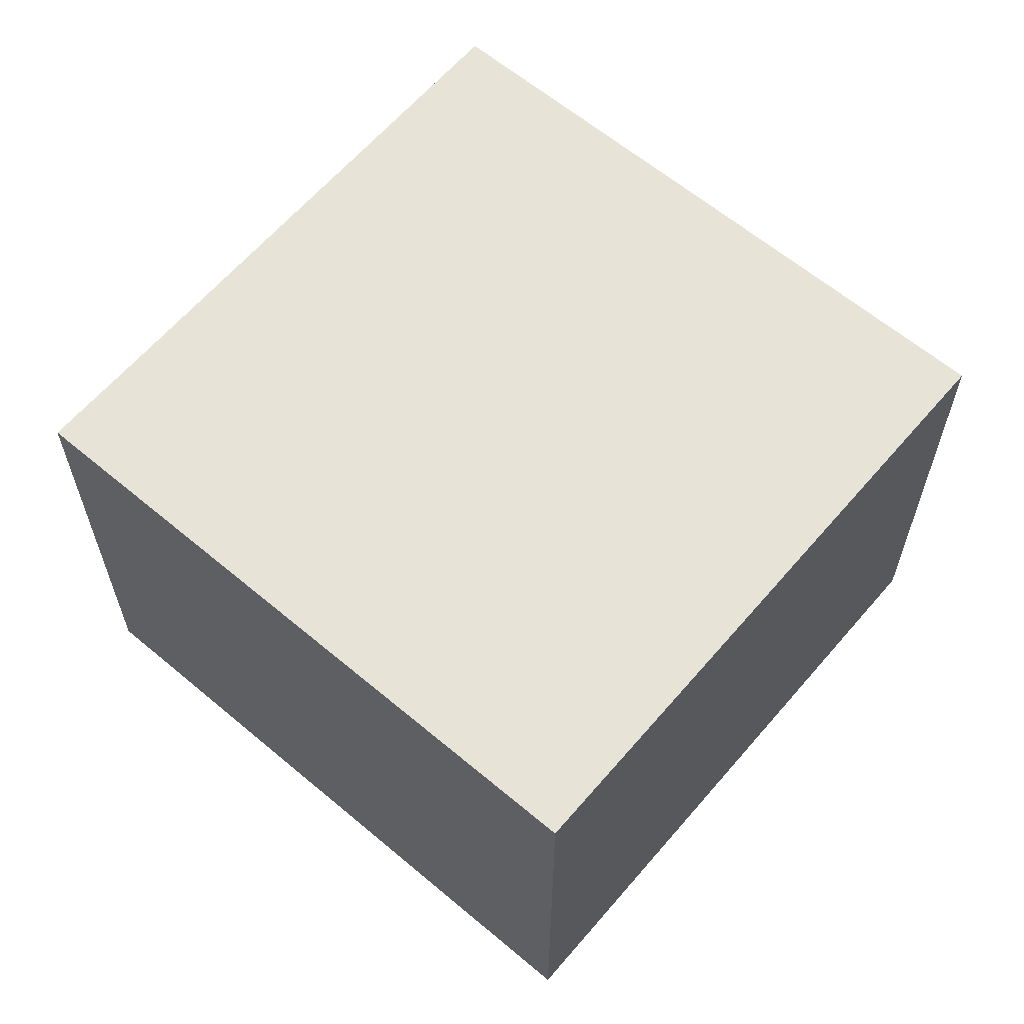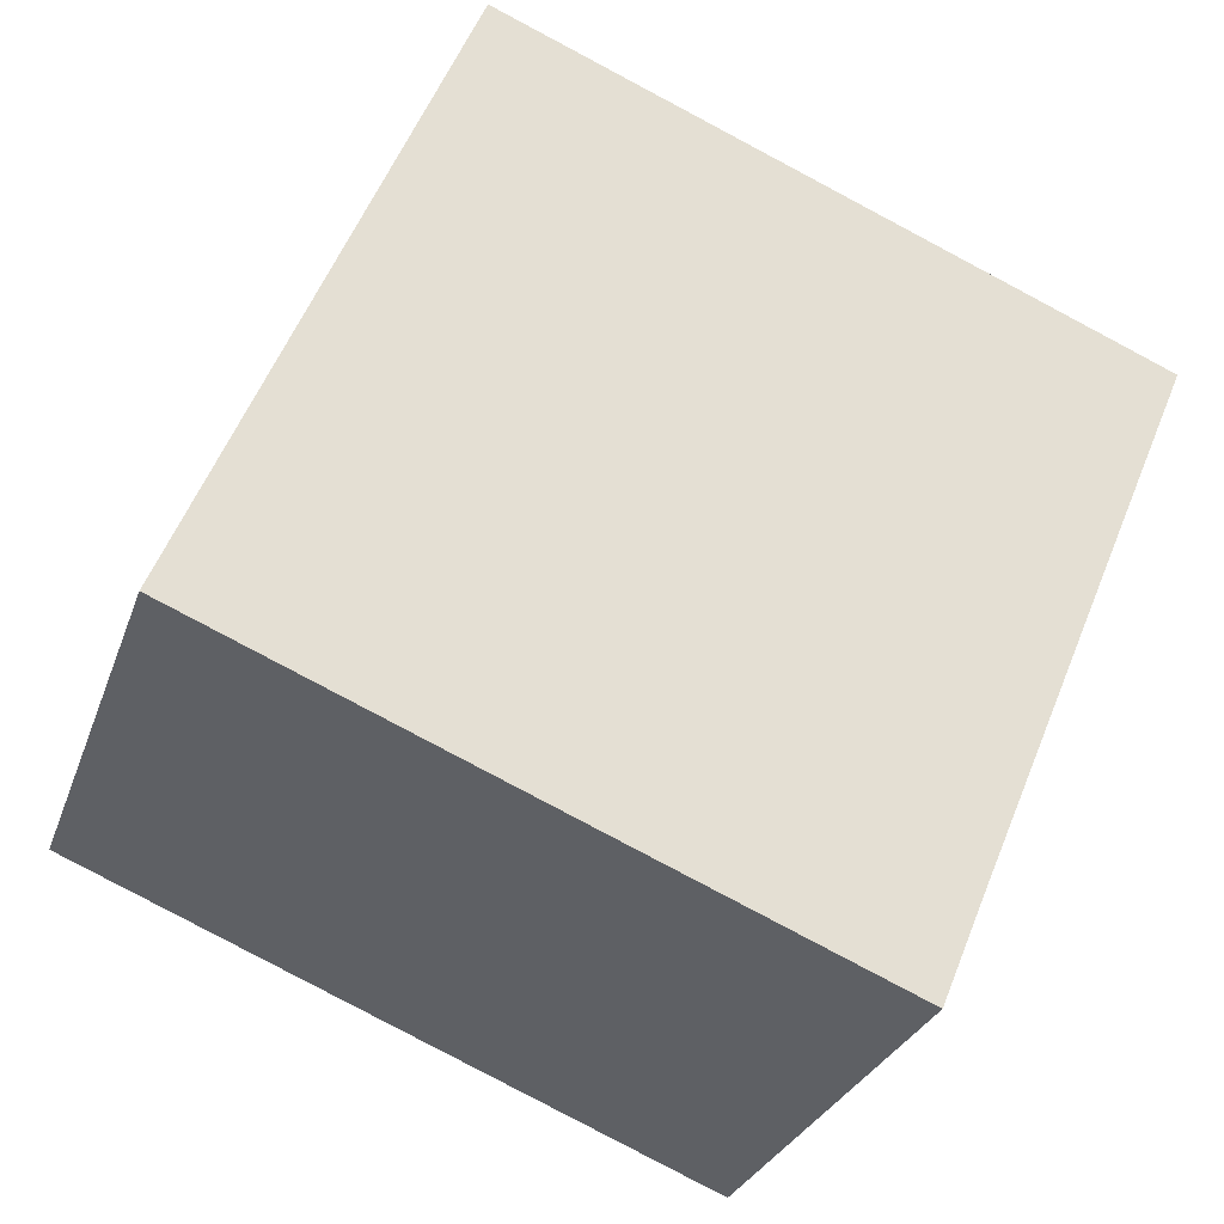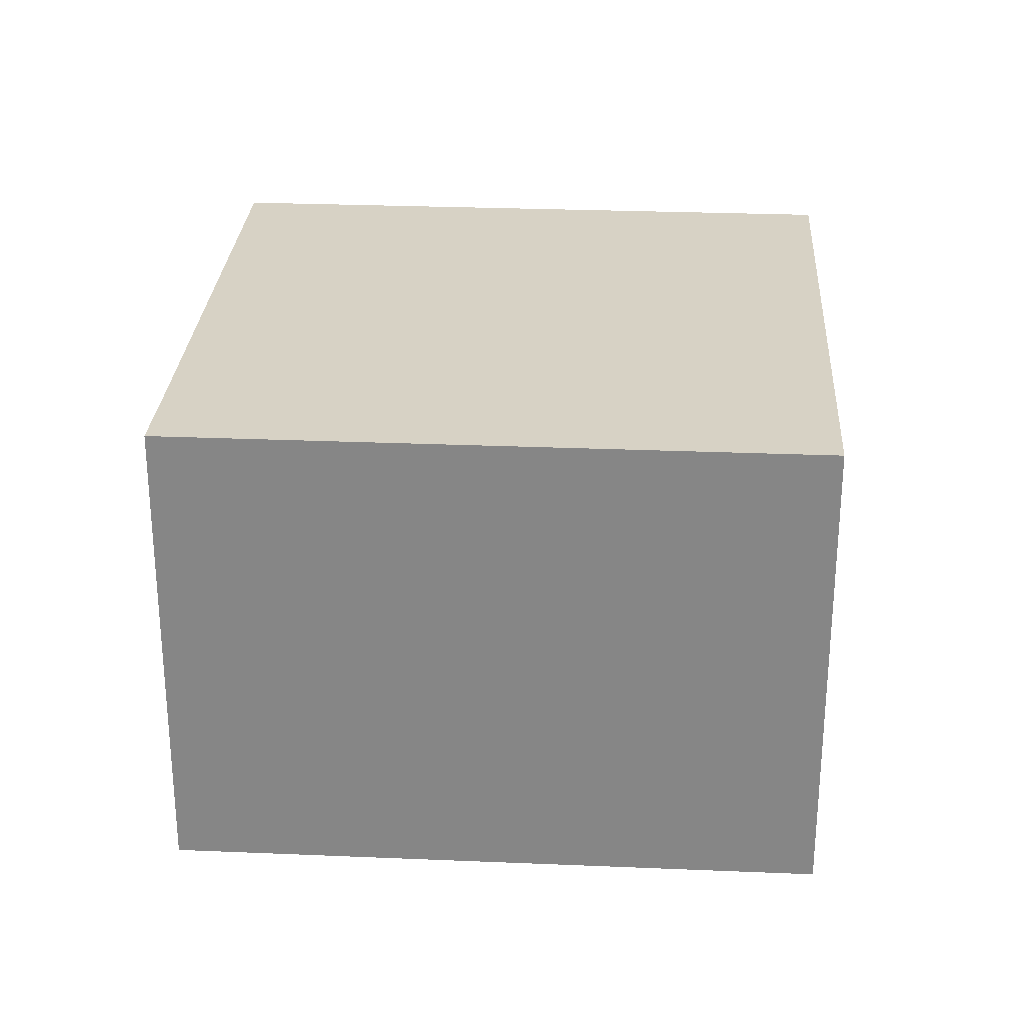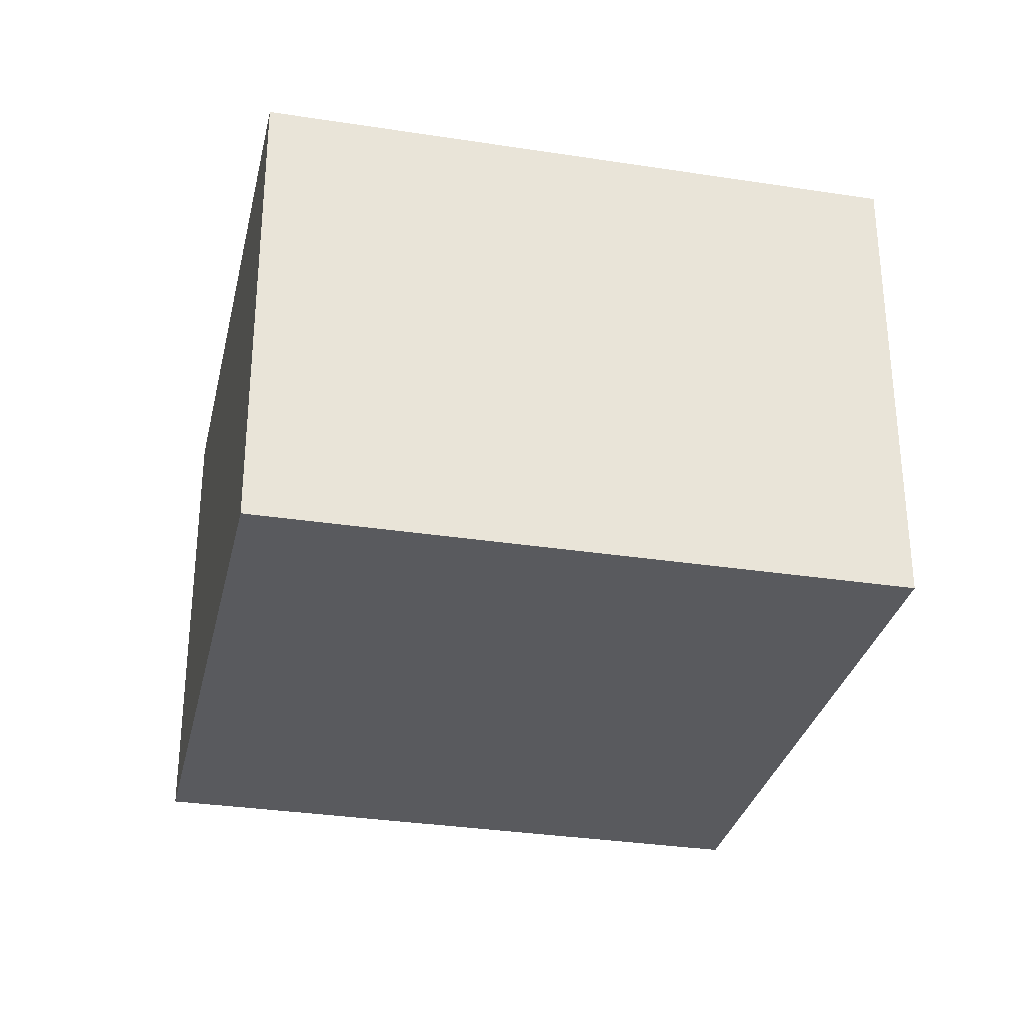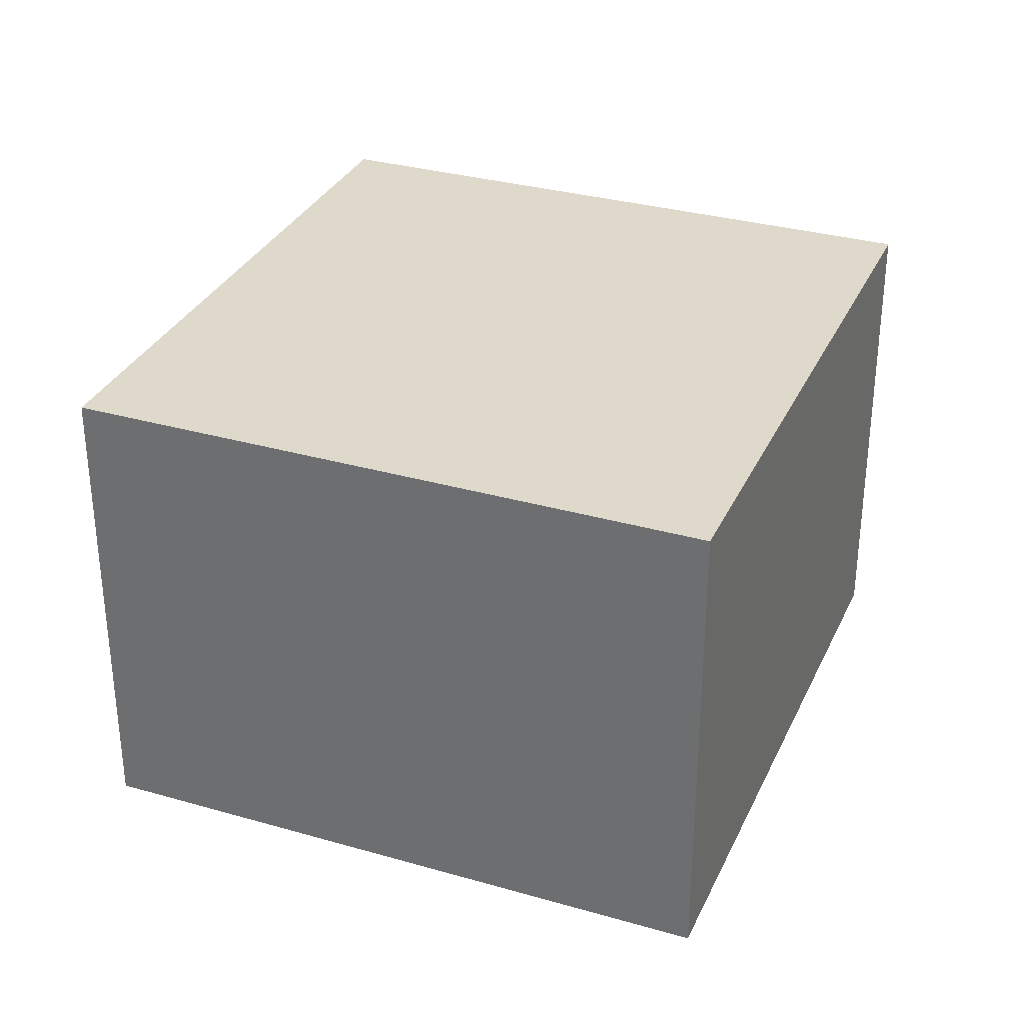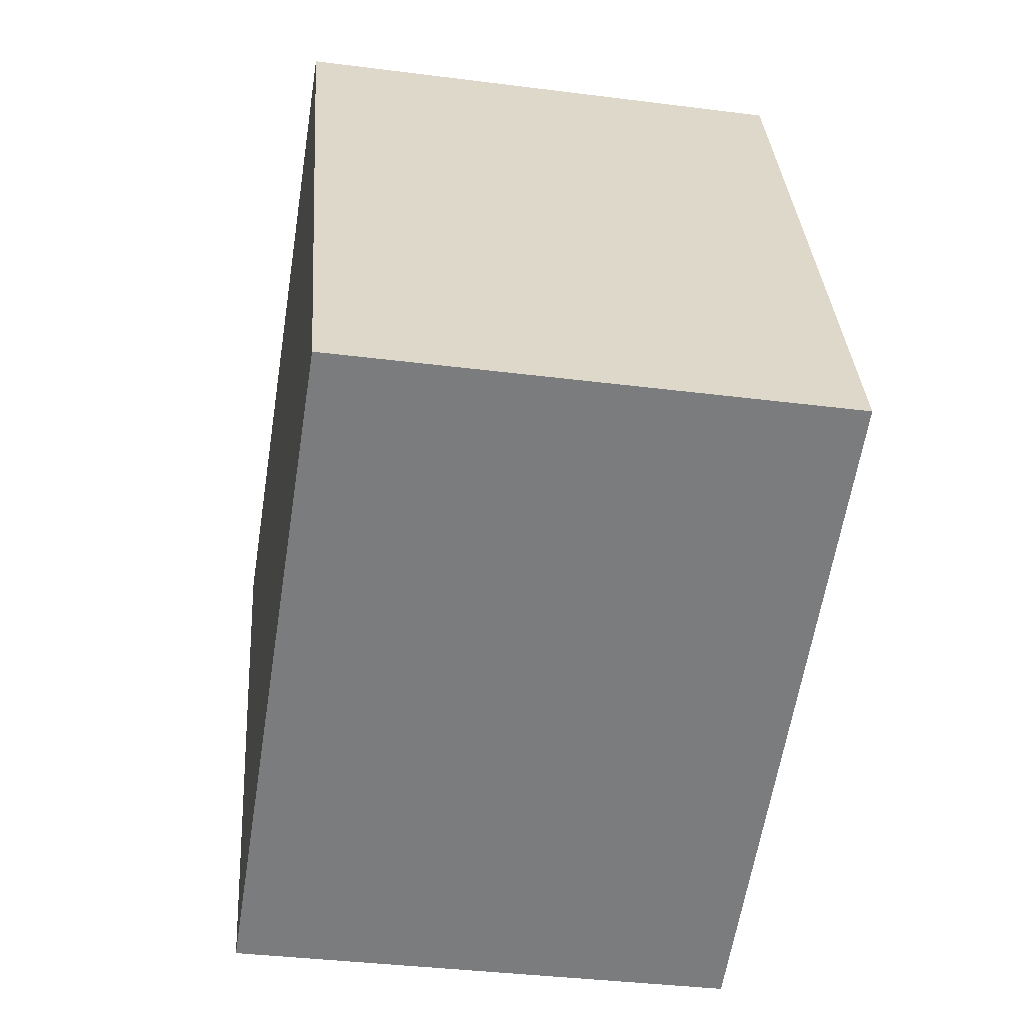
<metadata>
{"format":"obj","ext":"obj","renderer":"f3d","projection":"perspective","resolution":1024,"background":"white","views":[{"elev":62.2,"azim":-117.2,"up":"+Y"},{"elev":-28.5,"azim":-17.2,"up":"+Z"},{"elev":27.5,"azim":-154.0,"up":"+Y"},{"elev":-31.2,"azim":-80.1,"up":"+Y"},{"elev":32.3,"azim":-45.8,"up":"+Y"},{"elev":-36.3,"azim":-99.5,"up":"+Z"}]}
</metadata>
<code>
v  0 3.304 2.023e-16
v  4.444 3.304 -1.135
v  4.202 3.304 -1.725
v  5.866 3.304 2.262
v  5.93 3.304 2.418
v  1.703 3.304 4.153
v  5.93 -1.481e-16 2.418
v  4.444 6.95e-17 -1.135
v  5.866 -1.385e-16 2.262
v  4.202 1.056e-16 -1.725
v  0 0 0
v  1.703 -2.543e-16 4.153
g defaultobject
f 1 2 3
f 2 1 4
f 4 1 5
f 5 1 6
f 7 4 5
f 4 7 8
f 8 7 9
f 10 3 2
f 8 2 4
f 2 8 10
f 10 1 3
f 1 10 11
f 11 6 1
f 6 11 12
f 12 5 6
f 5 12 7
f 10 12 11
f 12 10 8
f 12 8 9
f 12 9 7

</code>
